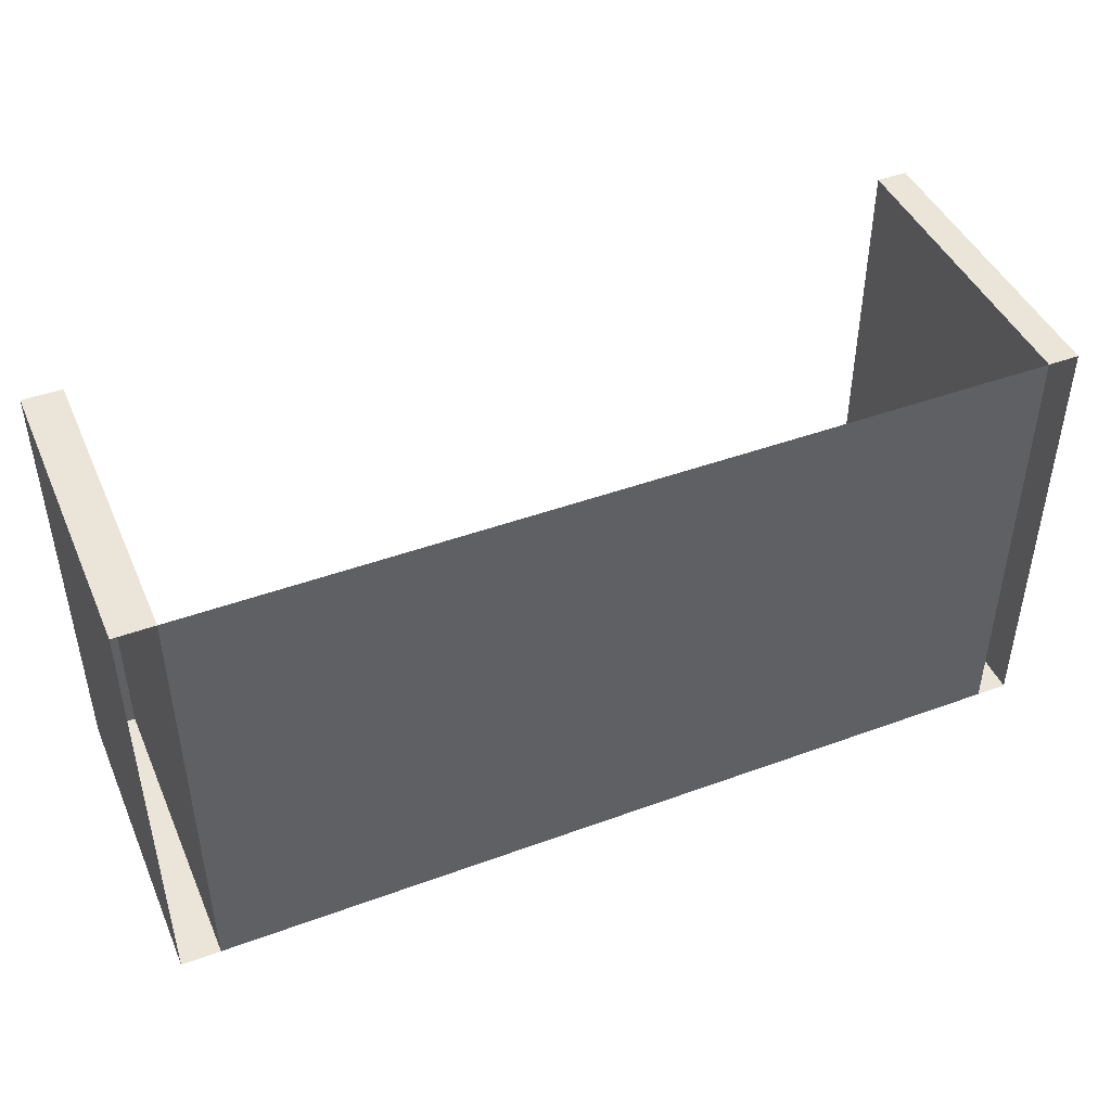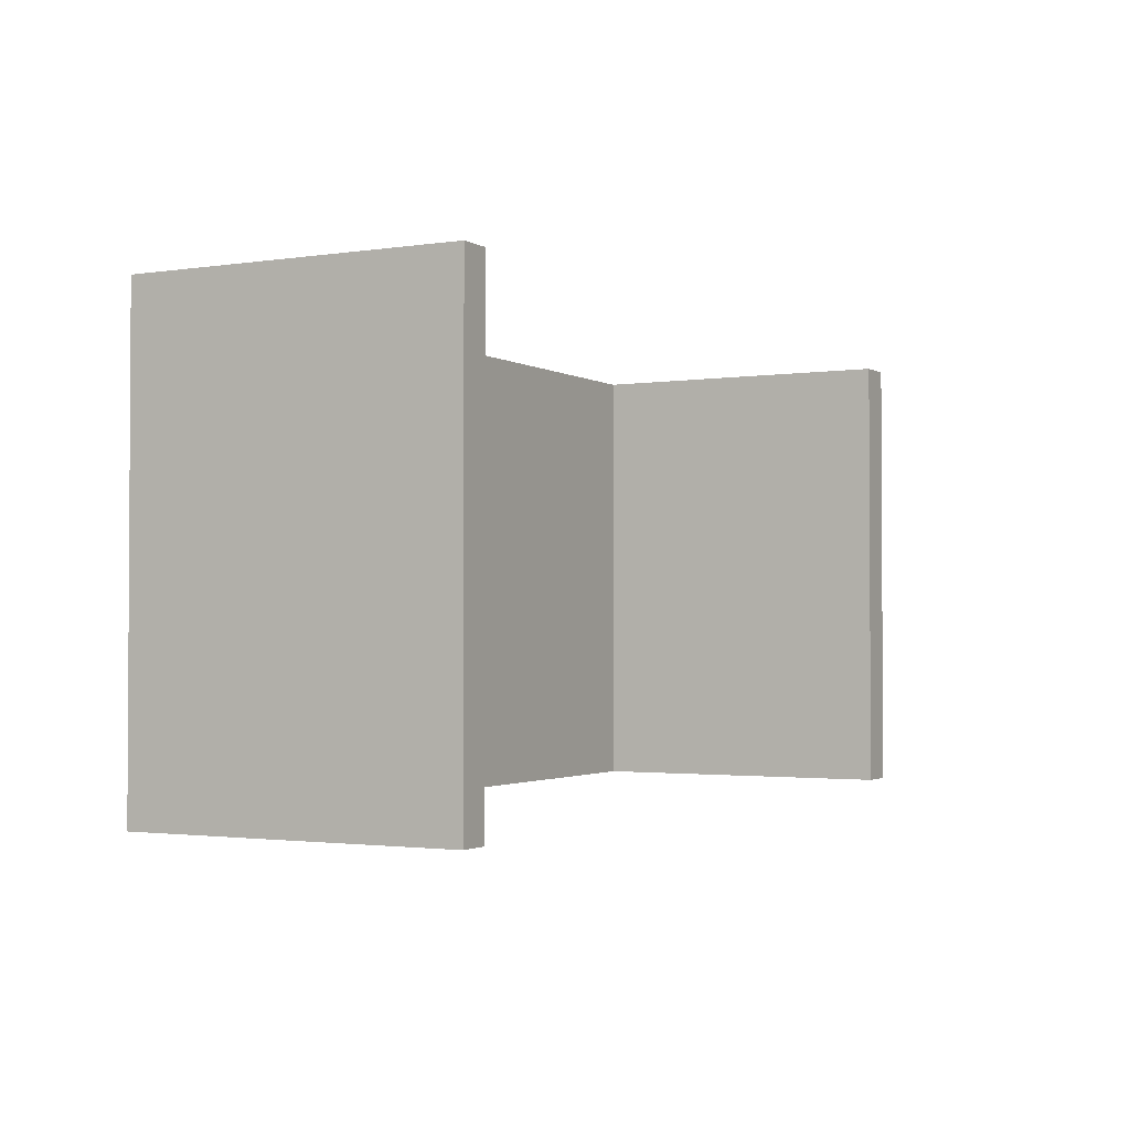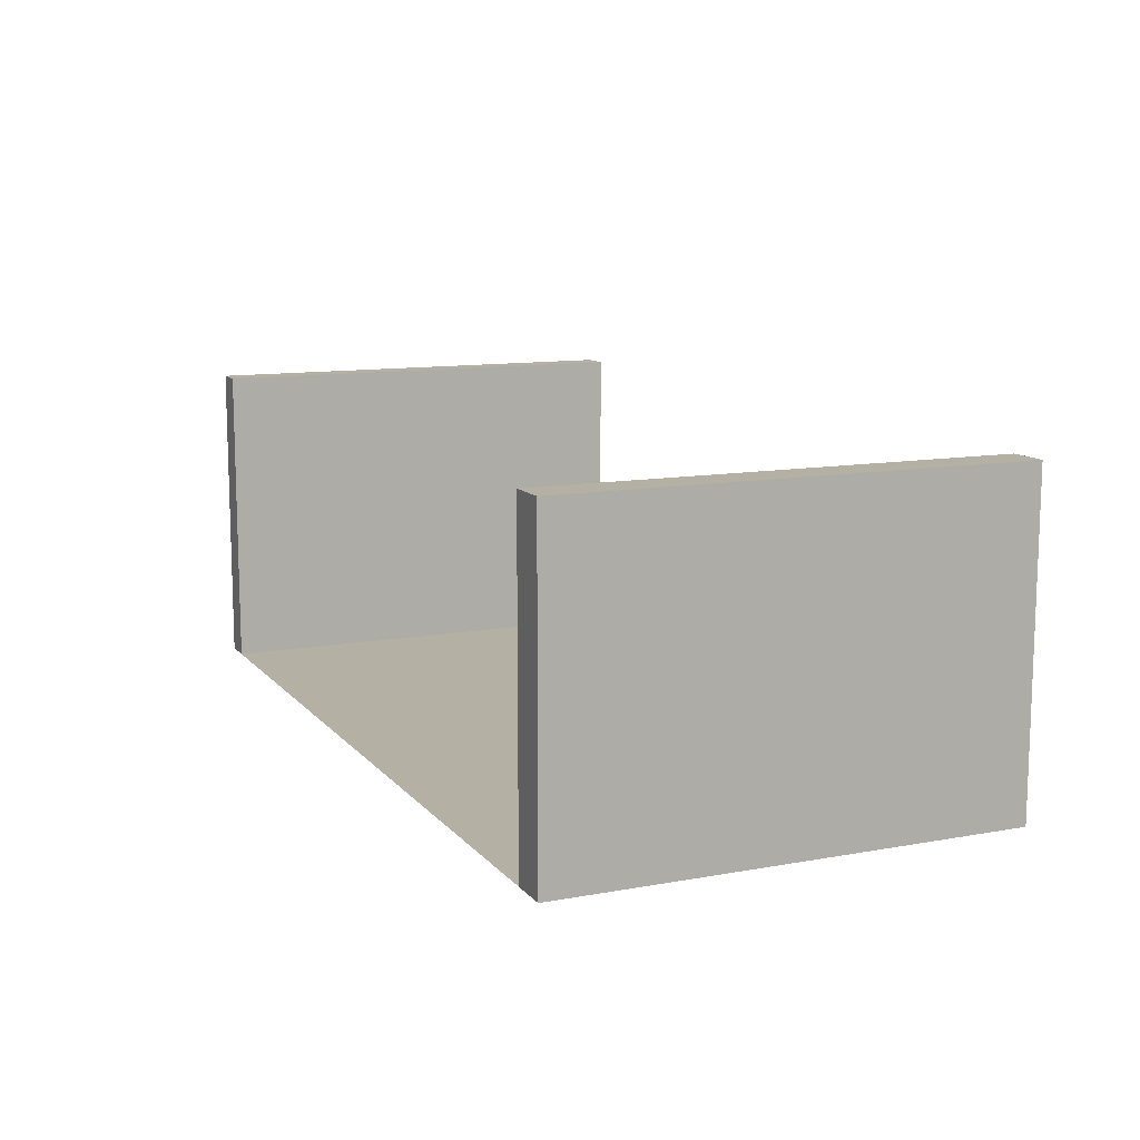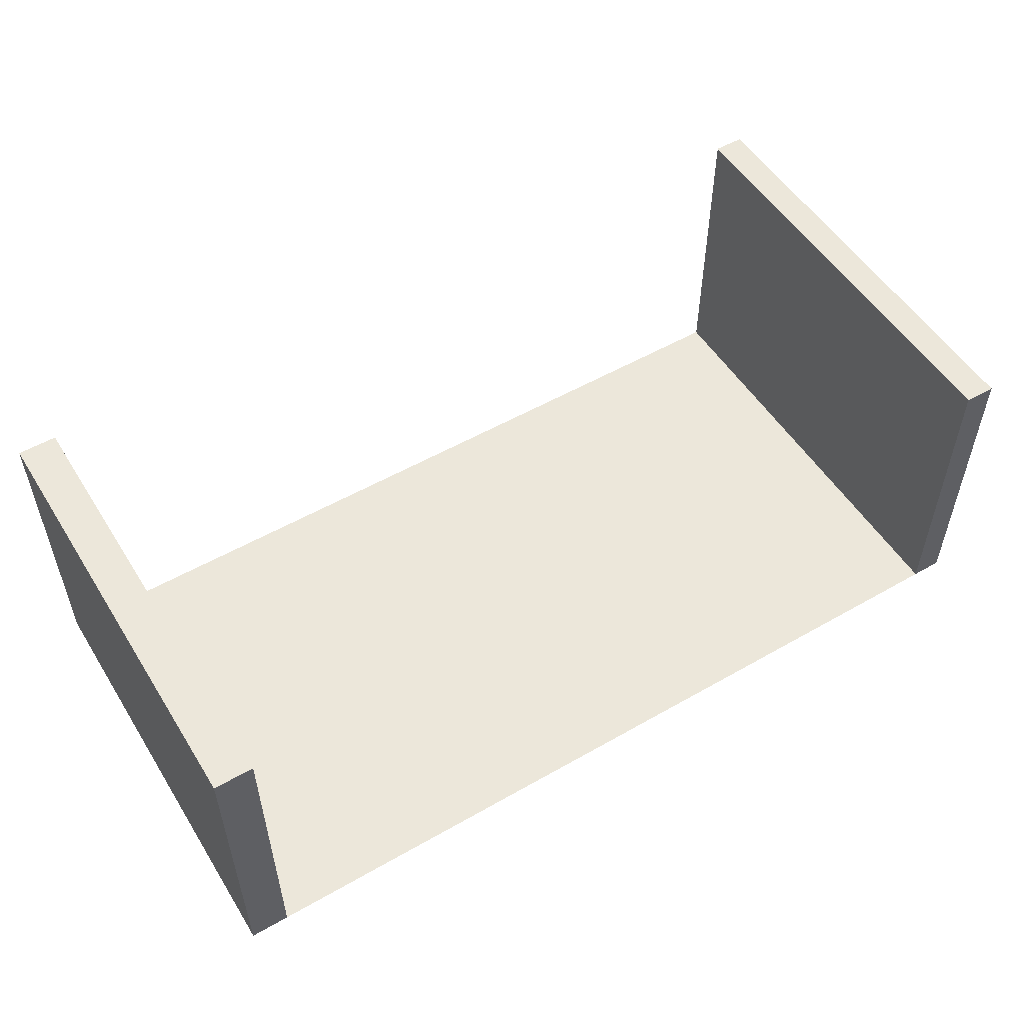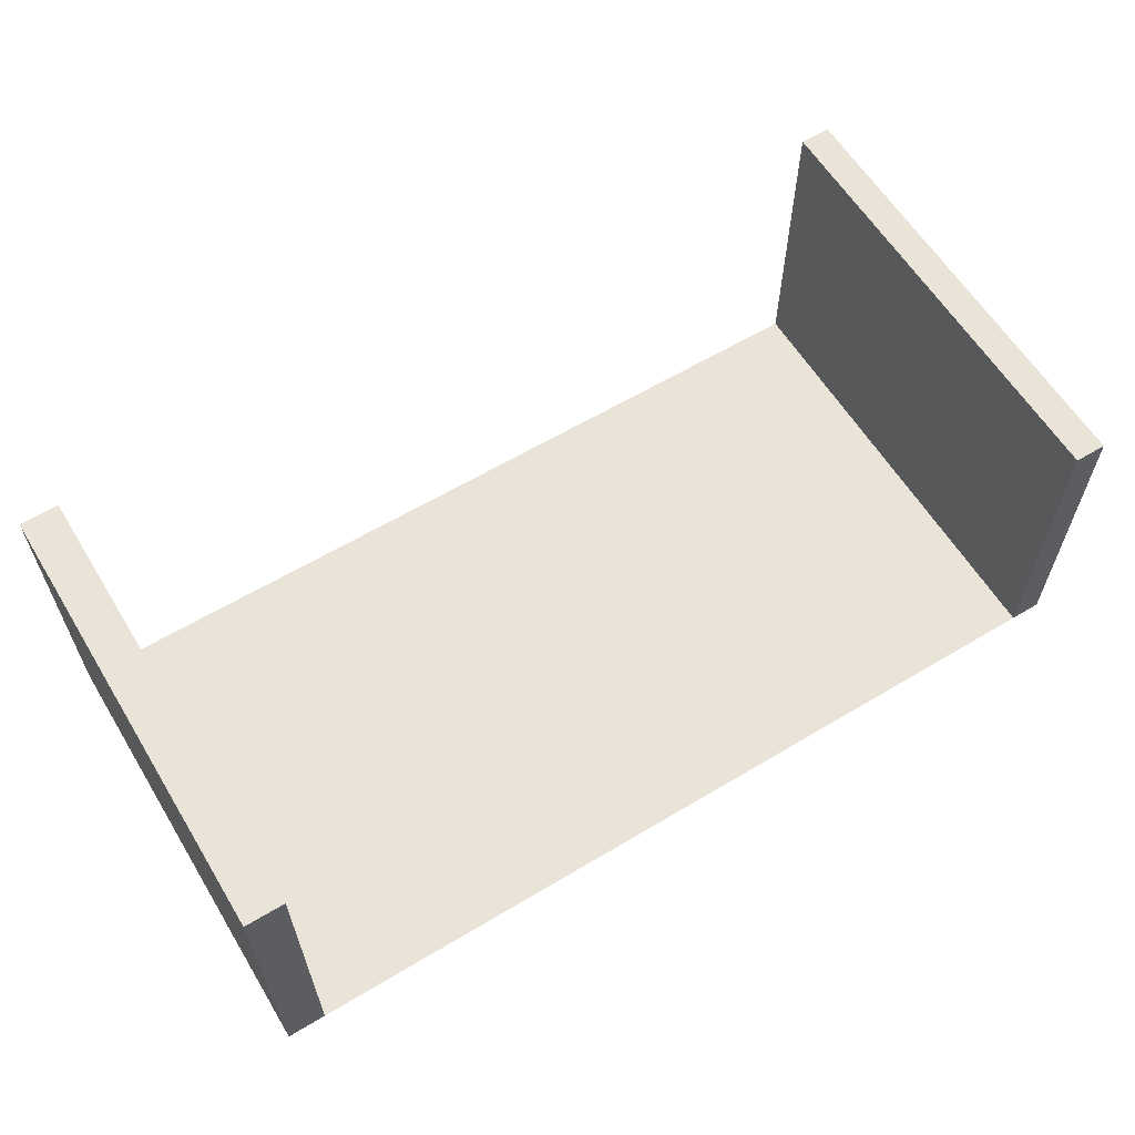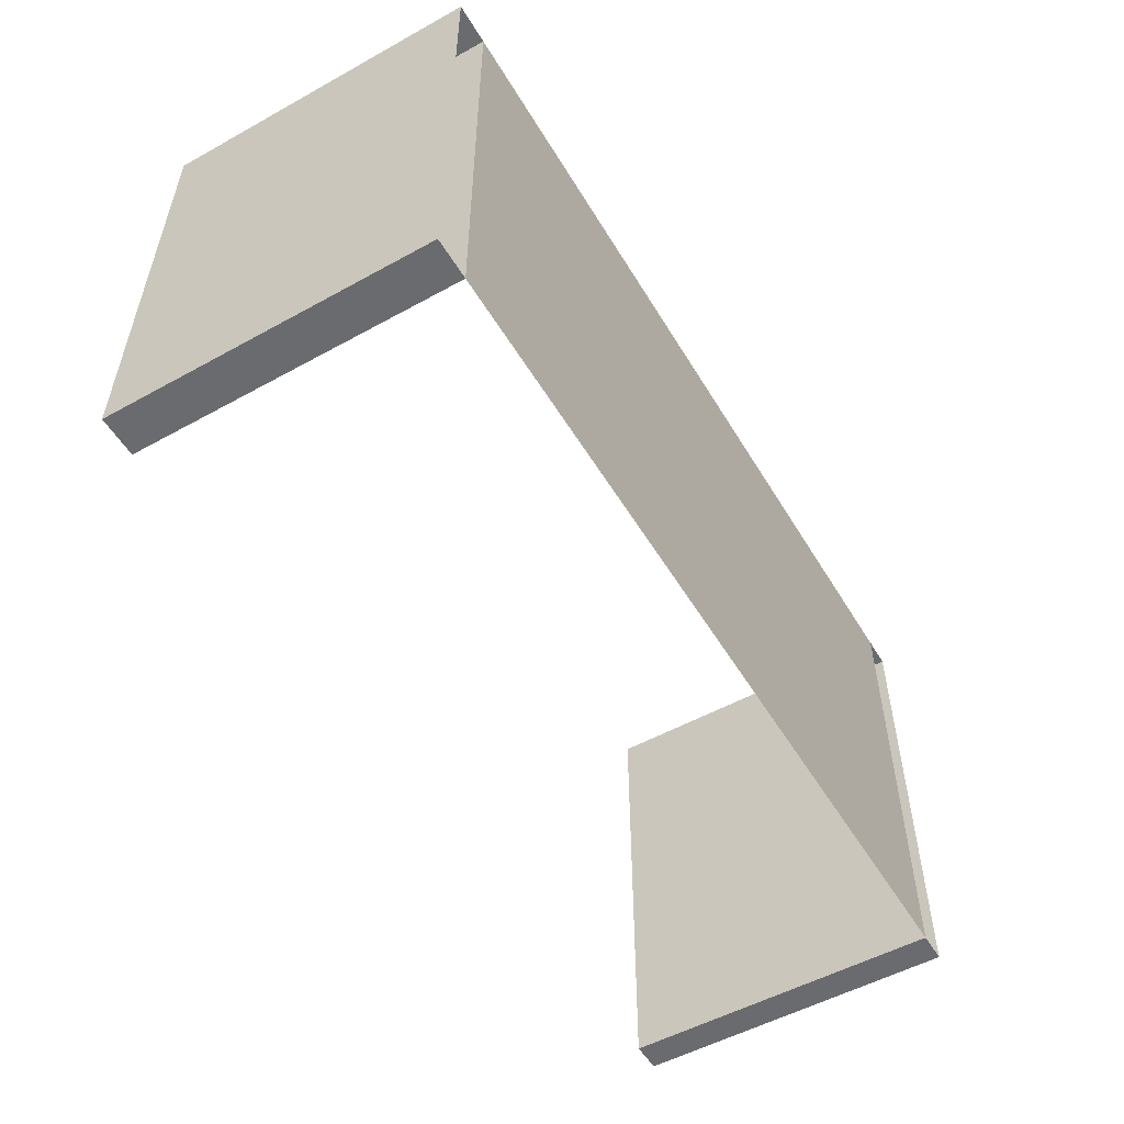
<metadata>
{"format":"obj","ext":"obj","renderer":"f3d","projection":"perspective","resolution":1024,"background":"white","views":[{"elev":44.8,"azim":-23.0,"up":"+Z"},{"elev":-1.9,"azim":118.3,"up":"+Z"},{"elev":11.5,"azim":-113.8,"up":"+Y"},{"elev":53.1,"azim":-31.5,"up":"+Y"},{"elev":60.9,"azim":-31.4,"up":"+Y"},{"elev":-53.4,"azim":-59.5,"up":"+Z"}]}
</metadata>
<code>
o Plane
v -1 0 0.5
v 1 0 0.5
v -1 0 -0.5
v 1 0 -0.5
v -0.9132 0 0.5
v -0.9132 0 -0.5
v 0.9307 0 0.5
v 0.9307 0 -0.5
v -1 0 0.4317
v 1 0 0.4317
v -0.9132 0 0.4317
v 0.9307 0 0.4317
v 1 0 -0.4095
v -0.9132 0 -0.4095
v 0.9307 0 -0.4095
v -1 0 -0.4095
v -0.1102 0 -0.5
v -0.1102 0 0.5
v -0.1102 0 0.4317
v -0.1102 0 -0.4095
v 0.0559 0 0.5
v 0.0559 0 -0.5
v 0.0559 0 0.4317
v 0.0559 0 -0.4095
v -1 0.6997 0.4317
v -1 0.6997 0.5
v 0.9307 0.6997 0.5
v 1 0.6997 0.5
v 1 0.6997 -0.4095
v 1 0.6997 -0.5
v -0.9132 0.6997 -0.5
v -1 0.6997 -0.5
v -0.9132 0.6997 0.5
v -0.9132 0.6997 -0.4095
v 0.9307 0.6997 -0.5
v 0.9307 0.6997 -0.4095
v -1 0.6997 -0.4095
v 1 0.6997 0.4317
v -0.9132 0.6997 0.4317
v 0.9307 0.6997 0.4317
f 6 34 14
f 7 40 12
f 15 22 24
f 7 23 21
f 16 32 3
f 11 33 5
f 12 24 23
f 12 36 15
f 5 26 1
f 19 14 11
f 18 11 5
f 20 6 14
f 19 24 20
f 18 23 19
f 24 17 20
f 29 35 36
f 34 32 37
f 33 25 26
f 28 40 27
f 39 37 25
f 38 36 40
f 1 25 9
f 8 30 4
f 2 27 7
f 15 35 8
f 4 29 13
f 13 38 10
f 9 37 16
f 3 31 6
f 14 39 11
f 10 28 2
f 6 31 34
f 7 27 40
f 15 8 22
f 7 12 23
f 16 37 32
f 11 39 33
f 12 15 24
f 12 40 36
f 5 33 26
f 19 20 14
f 18 19 11
f 20 17 6
f 19 23 24
f 18 21 23
f 24 22 17
f 29 30 35
f 34 31 32
f 33 39 25
f 28 38 40
f 39 34 37
f 38 29 36
f 1 26 25
f 8 35 30
f 2 28 27
f 15 36 35
f 4 30 29
f 13 29 38
f 9 25 37
f 3 32 31
f 14 34 39
f 10 38 28

</code>
